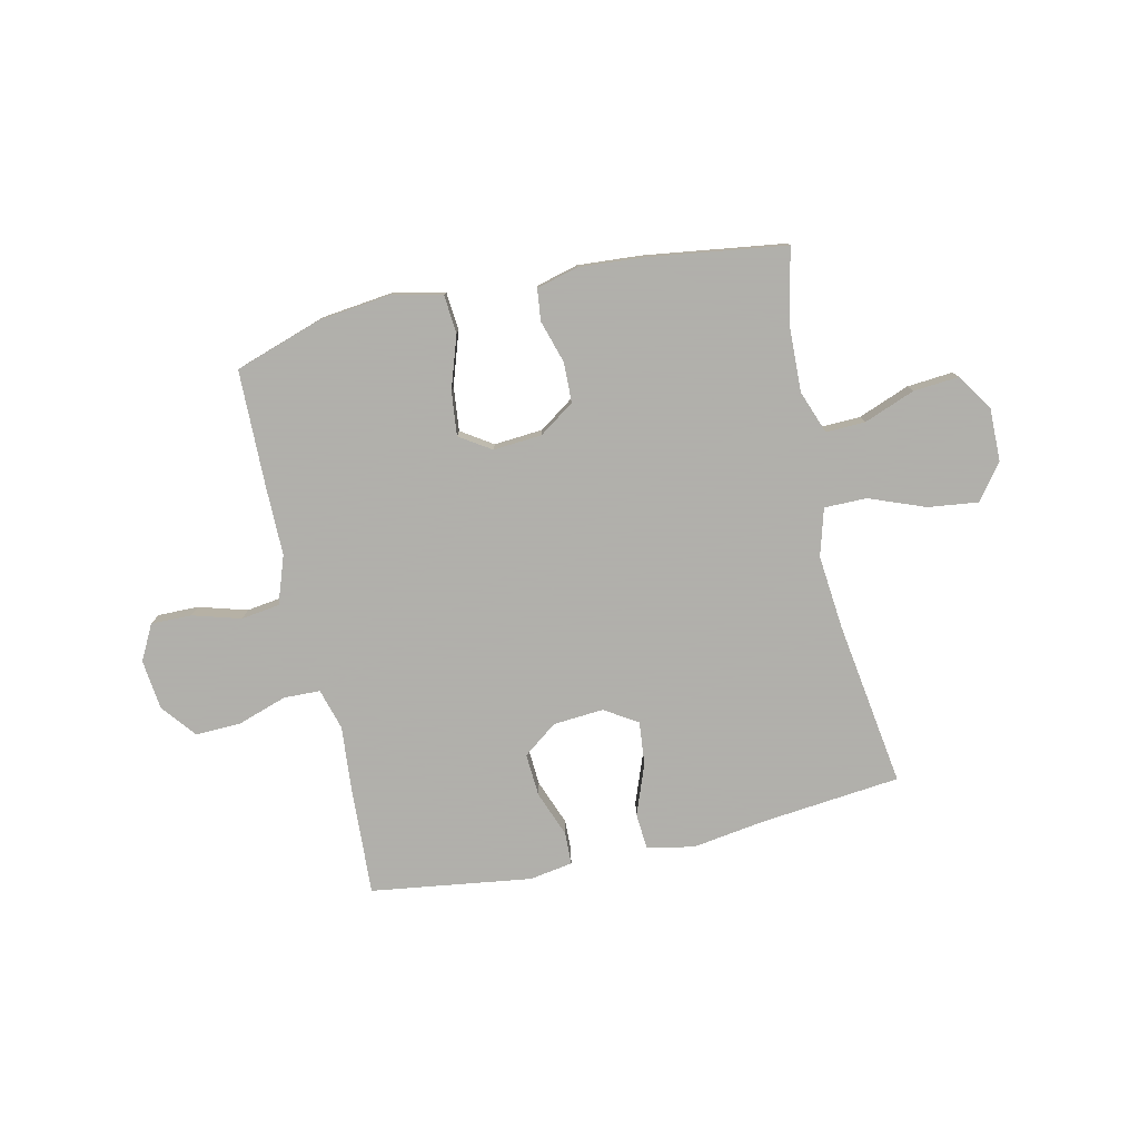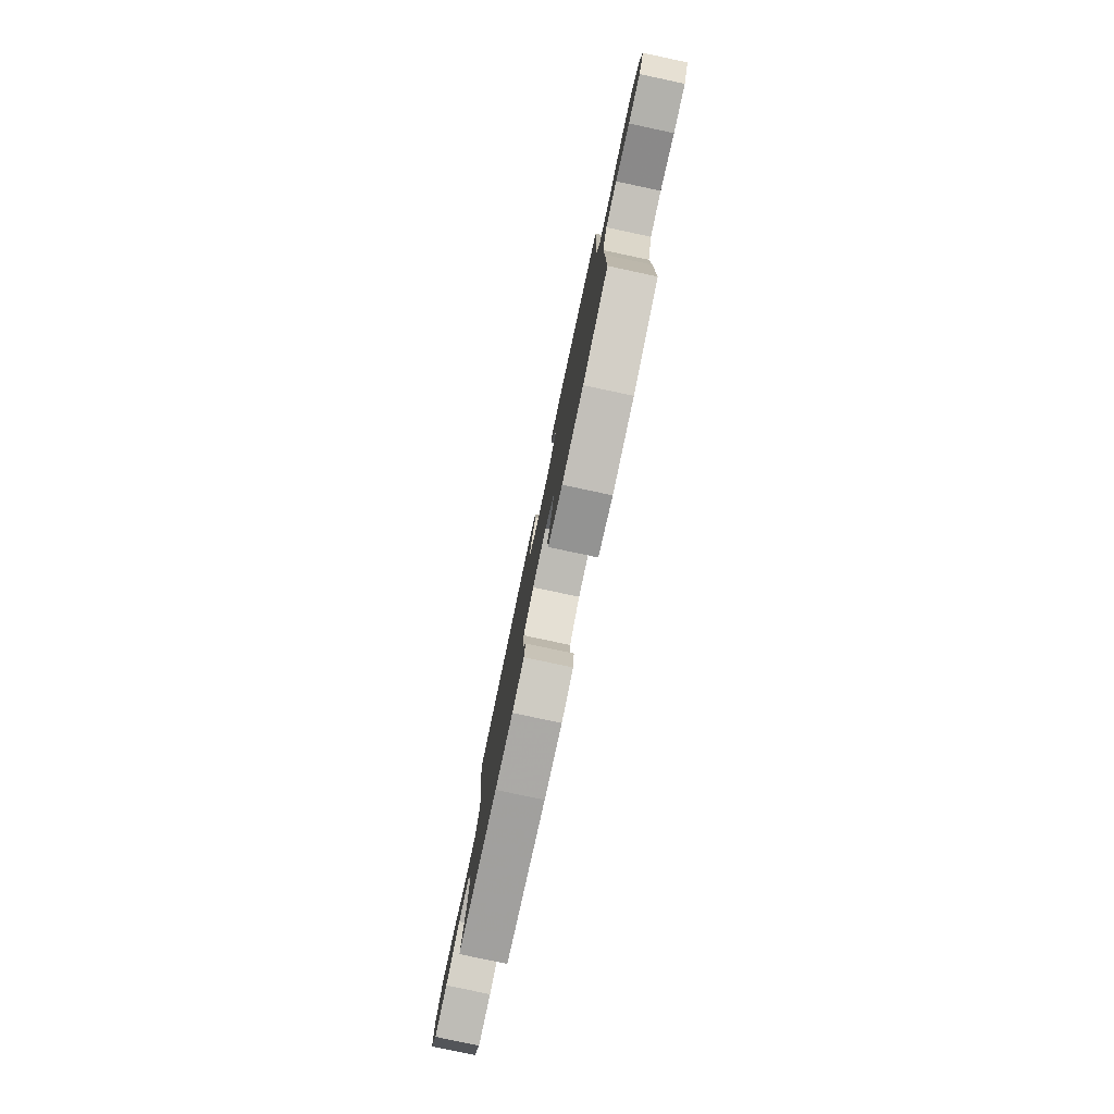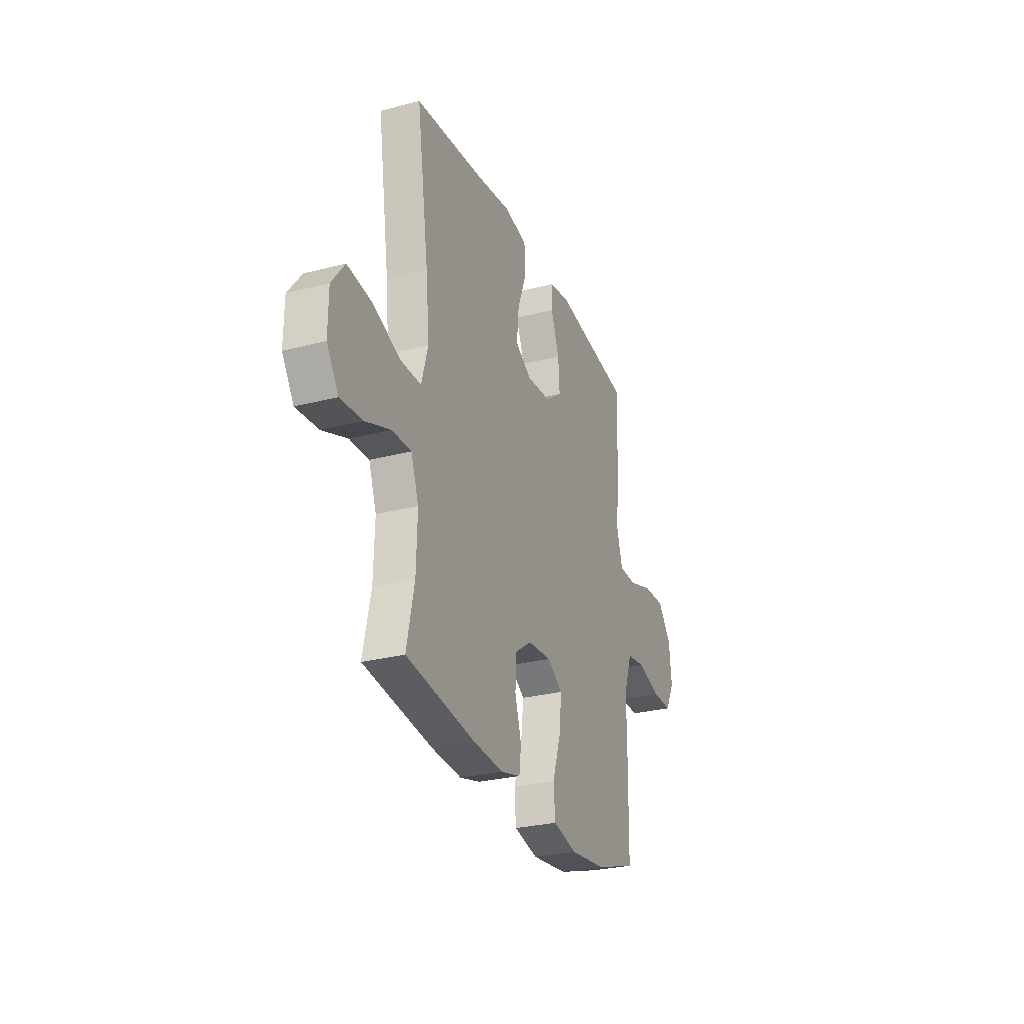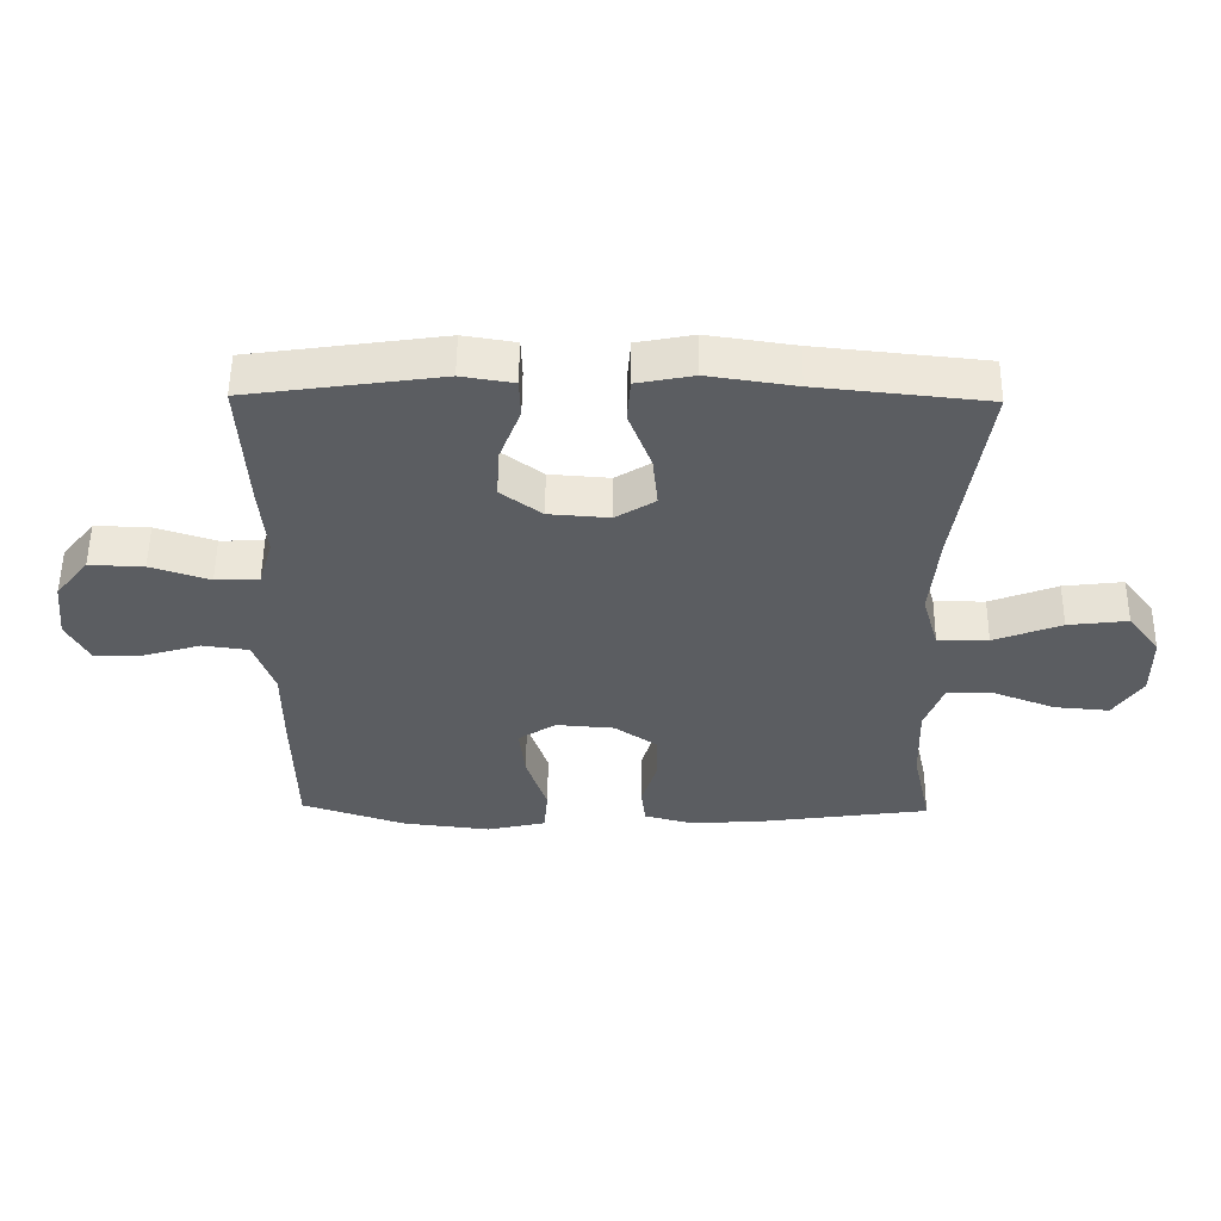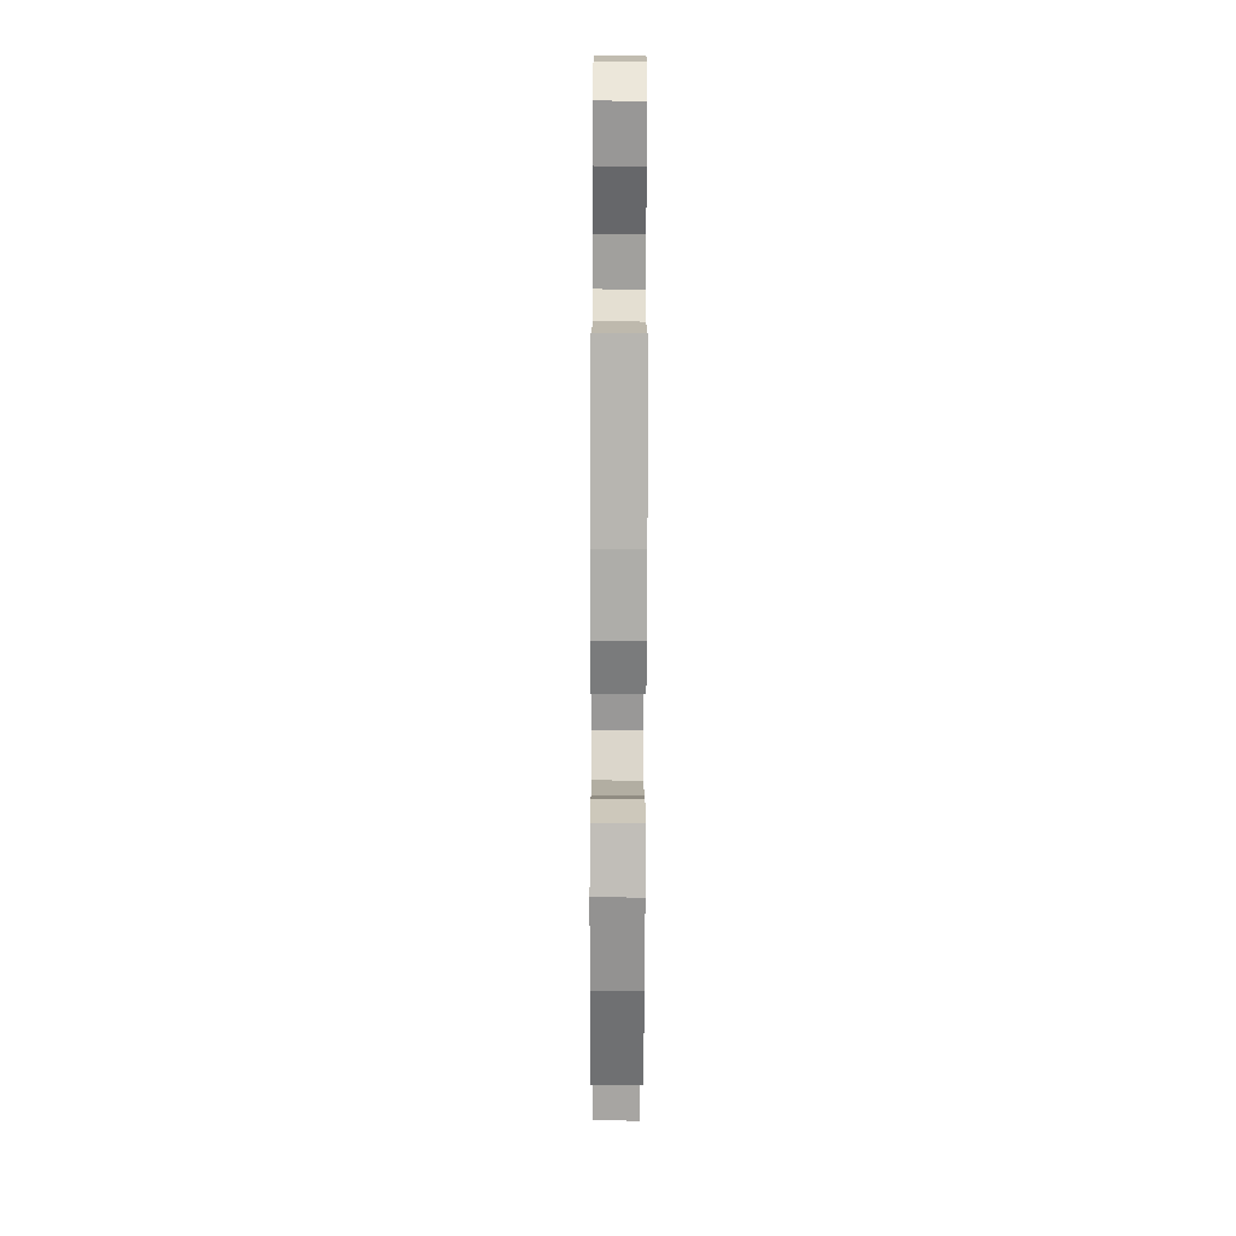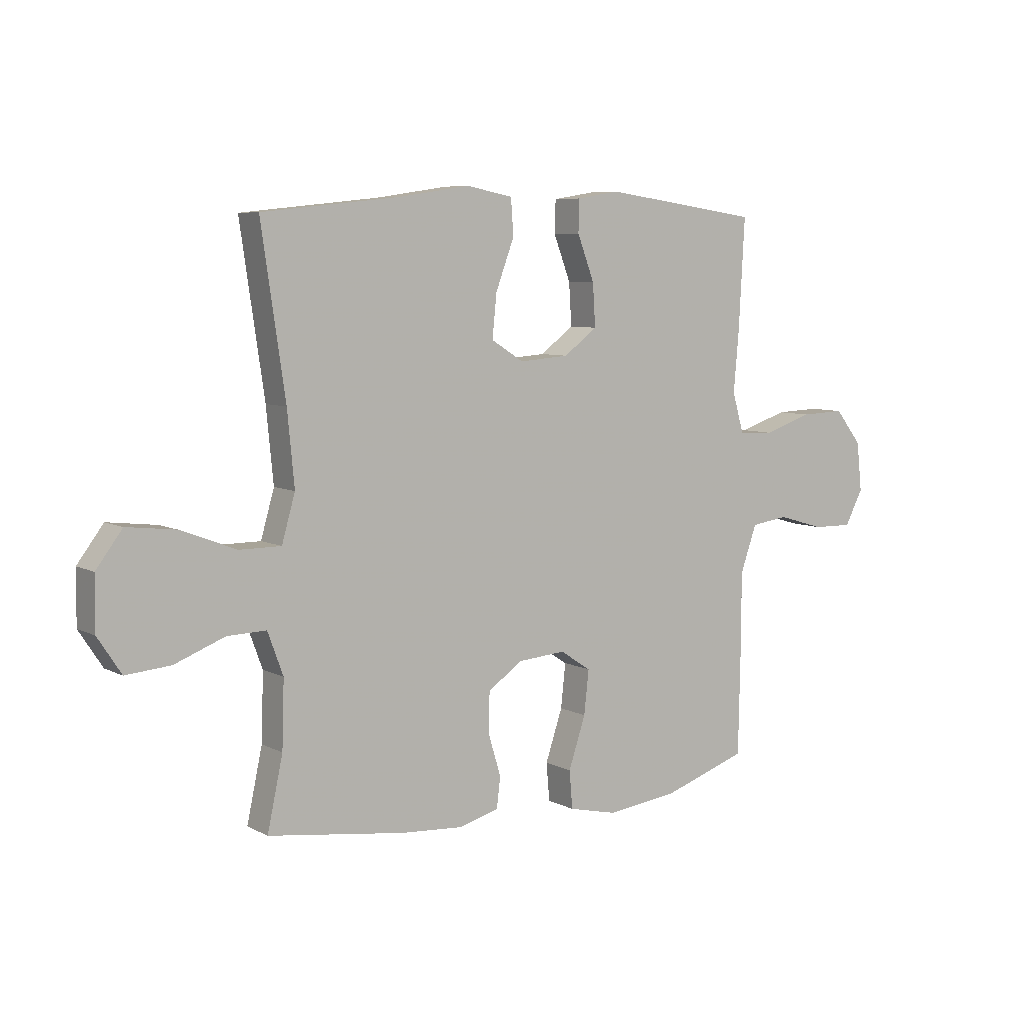
<metadata>
{"format":"obj","ext":"obj","renderer":"f3d","projection":"perspective","resolution":1024,"background":"white","views":[{"elev":-78.4,"azim":-167.4,"up":"+Y"},{"elev":-79.7,"azim":78.0,"up":"+Z"},{"elev":-28.0,"azim":-68.5,"up":"+Z"},{"elev":53.9,"azim":-179.4,"up":"+Z"},{"elev":-73.1,"azim":-90.2,"up":"+Z"},{"elev":7.0,"azim":-34.9,"up":"+Z"}]}
</metadata>
<code>
v 0.5 0.07 0.5
v 0.489 0.07 0.297
v 0.479 0.07 0.18
v 0.501 0.07 0.104
v 0.568 0.07 0.102
v 0.659 0.07 0.132
v 0.743 0.07 0.135
v 0.794 0.07 0.071
v 0.804 0.07 -0.021
v 0.77 0.07 -0.086
v 0.695 0.07 -0.085
v 0.606 0.07 -0.059
v 0.535 0.07 -0.069
v 0.504 0.07 -0.157
v 0.504 0.07 -0.288
v 0.5 0.07 -0.5
v 0.34 0.07 -0.553
v 0.204 0.07 -0.569
v 0.113 0.07 -0.548
v 0.107 0.07 -0.477
v 0.139 0.07 -0.381
v 0.148 0.07 -0.299
v 0.09 0.07 -0.261
v 0 0.07 -0.268
v -0.065 0.07 -0.313
v -0.067 0.07 -0.387
v -0.043 0.07 -0.466
v -0.05 0.07 -0.524
v -0.126 0.07 -0.544
v -0.241 0.07 -0.536
v -0.5 0.07 -0.5
v -0.471 0.07 -0.366
v -0.467 0.07 -0.242
v -0.496 0.07 -0.163
v -0.569 0.07 -0.165
v -0.663 0.07 -0.201
v -0.747 0.07 -0.208
v -0.791 0.07 -0.141
v -0.79 0.07 -0.043
v -0.741 0.07 0.022
v -0.649 0.07 0.011
v -0.545 0.07 -0.029
v -0.467 0.07 -0.029
v -0.442 0.07 0.058
v -0.455 0.07 0.194
v -0.5 0.07 0.5
v -0.241 0.07 0.527
v -0.107 0.07 0.547
v -0.02 0.07 0.53
v -0.015 0.07 0.463
v -0.05 0.07 0.37
v -0.058 0.07 0.29
v 0.003 0.07 0.252
v 0.096 0.07 0.259
v 0.159 0.07 0.306
v 0.154 0.07 0.385
v 0.122 0.07 0.469
v 0.124 0.07 0.529
v 0.204 0.07 0.542
v 0.5 0 0.5
v 0.489 0 0.297
v 0.479 0 0.18
v 0.501 0 0.104
v 0.568 0 0.102
v 0.659 0 0.132
v 0.743 0 0.135
v 0.794 0 0.071
v 0.804 0 -0.021
v 0.77 0 -0.086
v 0.695 0 -0.085
v 0.606 0 -0.059
v 0.535 0 -0.069
v 0.504 0 -0.157
v 0.504 0 -0.288
v 0.5 0 -0.5
v 0.34 0 -0.553
v 0.204 0 -0.569
v 0.113 0 -0.548
v 0.107 0 -0.477
v 0.139 0 -0.381
v 0.148 0 -0.299
v 0.09 0 -0.261
v 0 0 -0.268
v -0.065 0 -0.313
v -0.067 0 -0.387
v -0.043 0 -0.466
v -0.05 0 -0.524
v -0.126 0 -0.544
v -0.241 0 -0.536
v -0.5 0 -0.5
v -0.471 0 -0.366
v -0.467 0 -0.242
v -0.496 0 -0.163
v -0.569 0 -0.165
v -0.663 0 -0.201
v -0.747 0 -0.208
v -0.791 0 -0.141
v -0.79 0 -0.043
v -0.741 0 0.022
v -0.649 0 0.011
v -0.545 0 -0.029
v -0.467 0 -0.029
v -0.442 0 0.058
v -0.455 0 0.194
v -0.5 0 0.5
v -0.241 0 0.527
v -0.107 0 0.547
v -0.02 0 0.53
v -0.015 0 0.463
v -0.05 0 0.37
v -0.058 0 0.29
v 0.003 0 0.252
v 0.096 0 0.259
v 0.159 0 0.306
v 0.154 0 0.385
v 0.122 0 0.469
v 0.124 0 0.529
v 0.204 0 0.542
f 1 2 3
f 59 1 3
f 58 59 3
f 57 58 3
f 56 57 3
f 55 56 3 4
f 54 55 4
f 53 54 4
f 49 50 51
f 48 49 51
f 47 48 51
f 47 51 52
f 46 47 52
f 45 46 52
f 44 45 52 53
f 40 41 42
f 39 40 42
f 38 39 42
f 37 38 42
f 36 37 42
f 35 36 42
f 34 35 42 43
f 44 53 4
f 43 44 4
f 34 43 4
f 33 34 4
f 30 31 32
f 29 30 32
f 28 29 32
f 27 28 32
f 26 27 32
f 19 20 21
f 18 19 21
f 17 18 21
f 16 17 21
f 15 16 21
f 14 15 21
f 13 14 21 22
f 10 11 12
f 9 10 12
f 8 9 12
f 7 8 12
f 6 7 12
f 5 6 12
f 5 12 13
f 13 22 23
f 5 13 23
f 4 5 23
f 25 26 32 33
f 24 25 33 4
f 4 23 24
f 62 61 60
f 62 60 118
f 62 118 117
f 62 117 116
f 62 116 115
f 63 62 115 114
f 63 114 113
f 63 113 112
f 110 109 108
f 110 108 107
f 110 107 106
f 111 110 106
f 111 106 105
f 111 105 104
f 112 111 104 103
f 101 100 99
f 101 99 98
f 101 98 97
f 101 97 96
f 101 96 95
f 101 95 94
f 102 101 94 93
f 63 112 103
f 63 103 102
f 63 102 93
f 63 93 92
f 91 90 89
f 91 89 88
f 91 88 87
f 91 87 86
f 91 86 85
f 80 79 78
f 80 78 77
f 80 77 76
f 80 76 75
f 80 75 74
f 80 74 73
f 81 80 73 72
f 71 70 69
f 71 69 68
f 71 68 67
f 71 67 66
f 71 66 65
f 71 65 64
f 72 71 64
f 82 81 72
f 82 72 64
f 82 64 63
f 92 91 85 84
f 63 92 84 83
f 83 82 63
f 1 60 61 2
f 2 61 62 3
f 3 62 63 4
f 4 63 64 5
f 5 64 65 6
f 6 65 66 7
f 7 66 67 8
f 8 67 68 9
f 9 68 69 10
f 10 69 70 11
f 11 70 71 12
f 12 71 72 13
f 13 72 73 14
f 14 73 74 15
f 15 74 75 16
f 16 75 76 17
f 17 76 77 18
f 18 77 78 19
f 19 78 79 20
f 20 79 80 21
f 21 80 81 22
f 22 81 82 23
f 23 82 83 24
f 24 83 84 25
f 25 84 85 26
f 26 85 86 27
f 27 86 87 28
f 28 87 88 29
f 29 88 89 30
f 30 89 90 31
f 31 90 91 32
f 32 91 92 33
f 33 92 93 34
f 34 93 94 35
f 35 94 95 36
f 36 95 96 37
f 37 96 97 38
f 38 97 98 39
f 39 98 99 40
f 40 99 100 41
f 41 100 101 42
f 42 101 102 43
f 43 102 103 44
f 44 103 104 45
f 45 104 105 46
f 46 105 106 47
f 47 106 107 48
f 48 107 108 49
f 49 108 109 50
f 50 109 110 51
f 51 110 111 52
f 52 111 112 53
f 53 112 113 54
f 54 113 114 55
f 55 114 115 56
f 56 115 116 57
f 57 116 117 58
f 58 117 118 59
f 59 118 60 1

</code>
